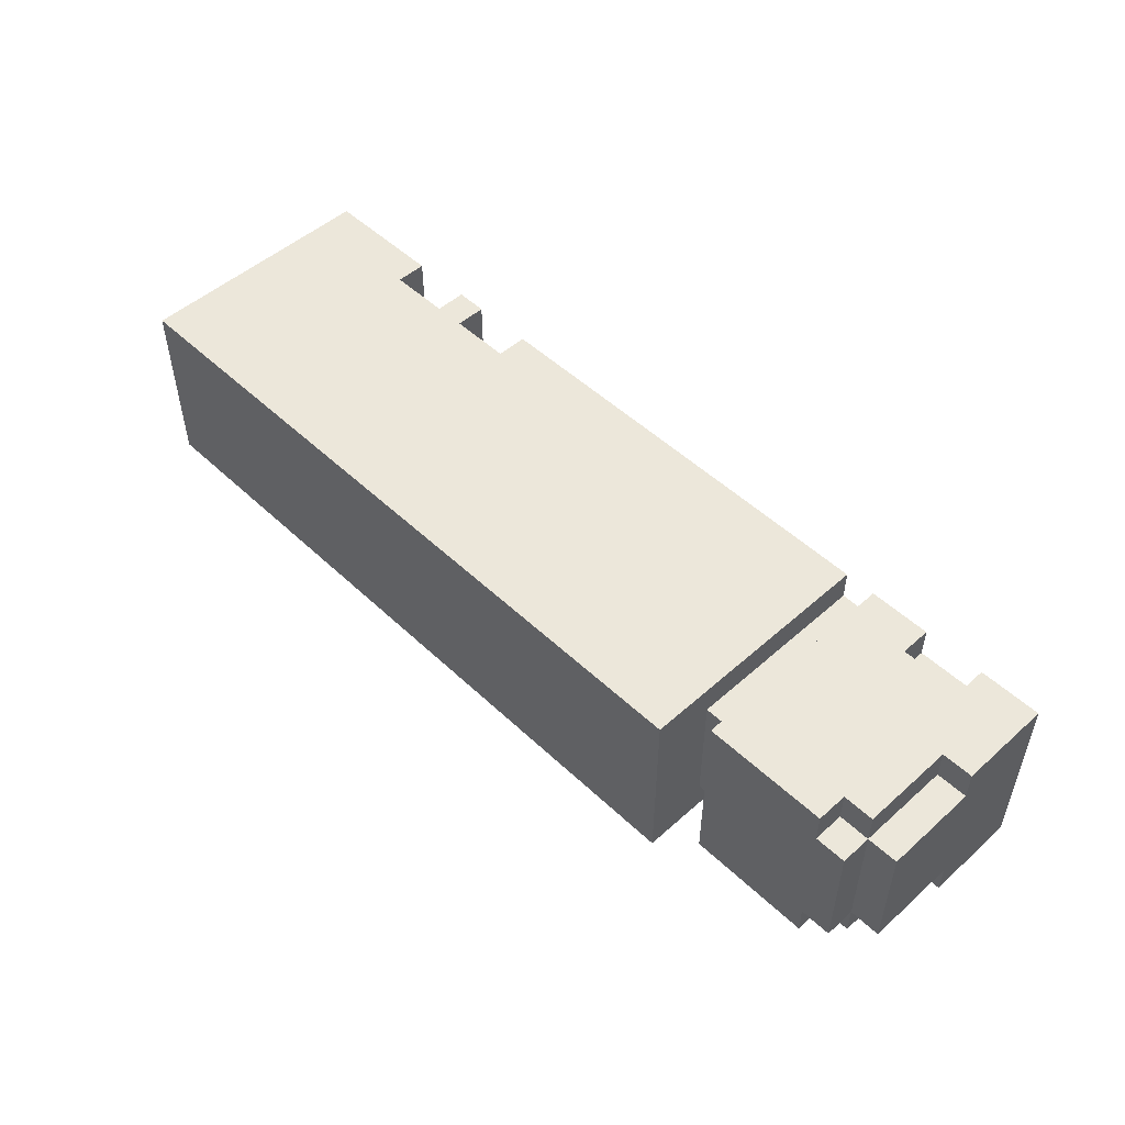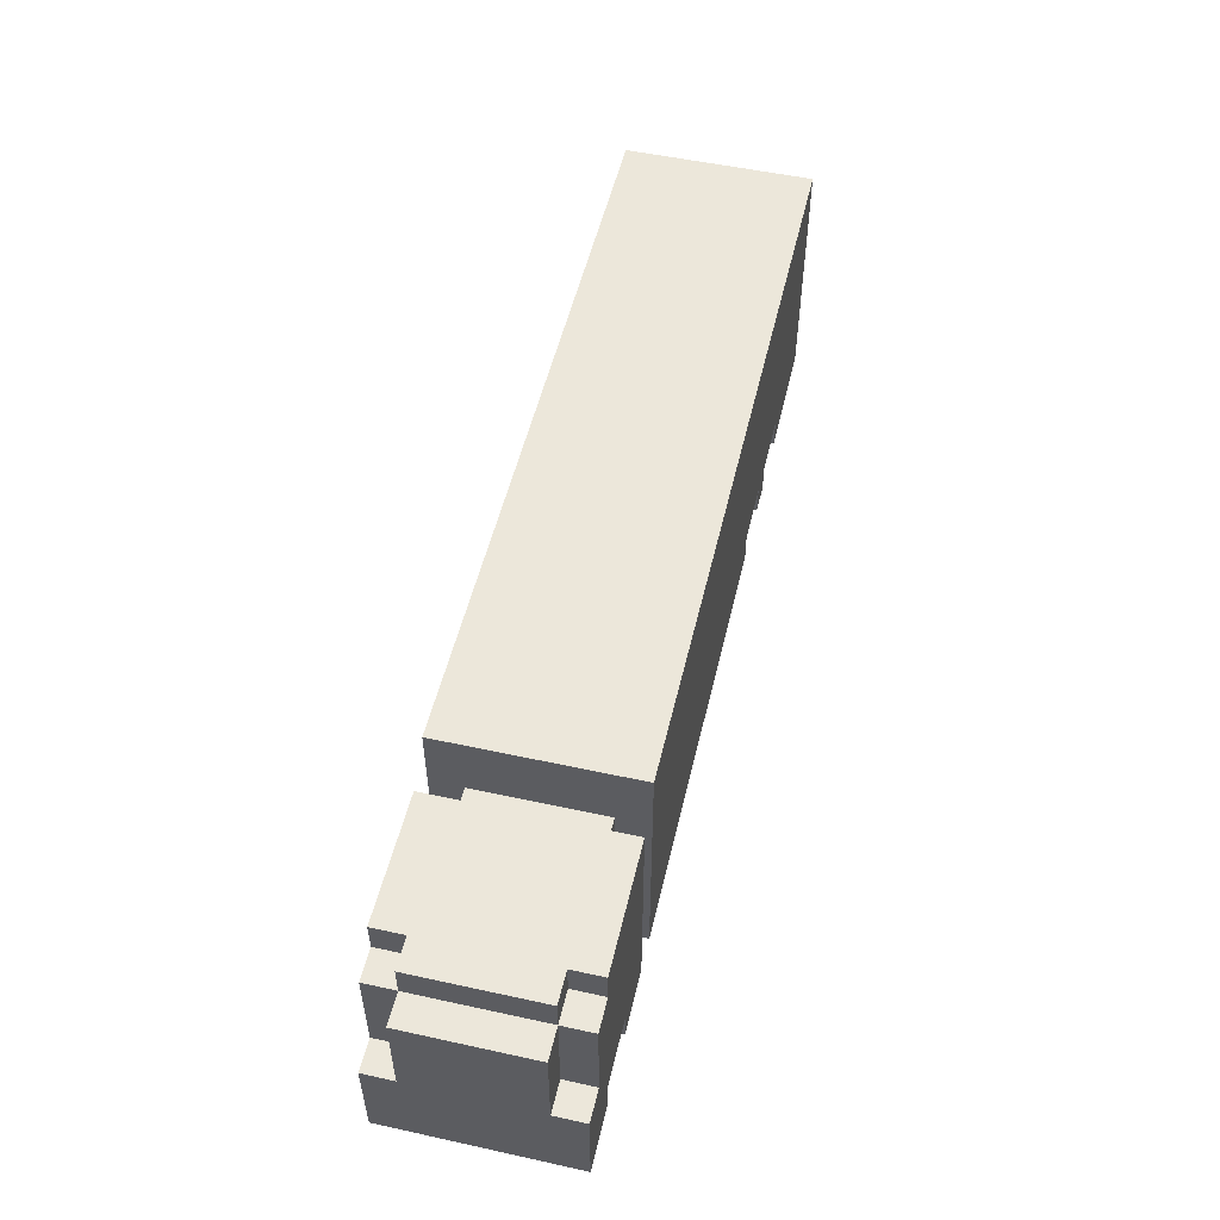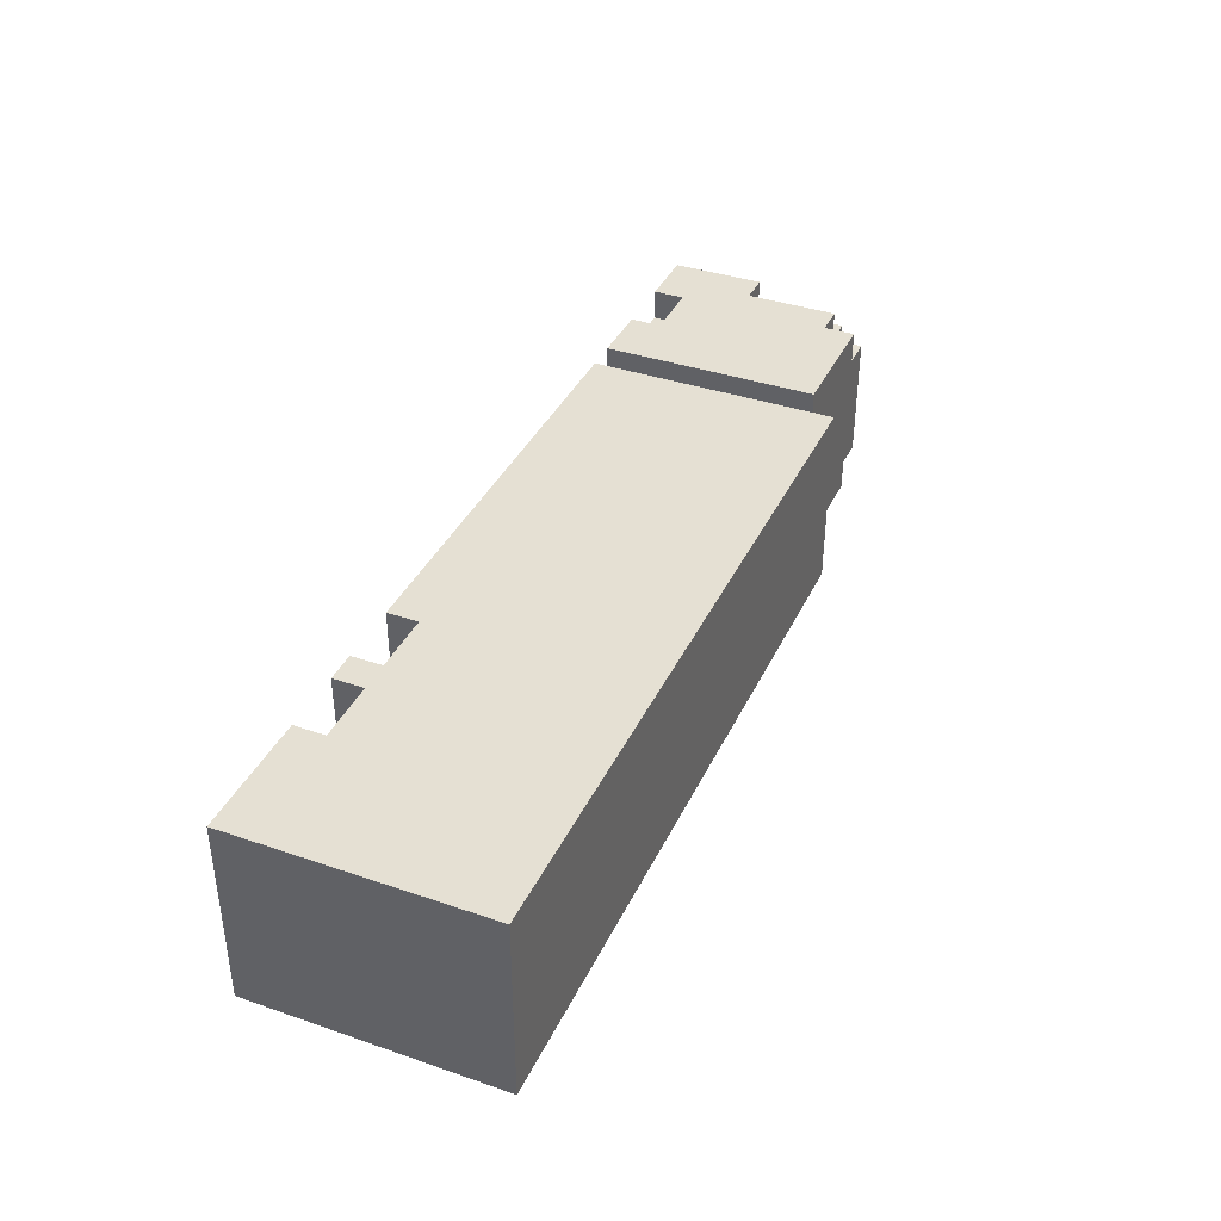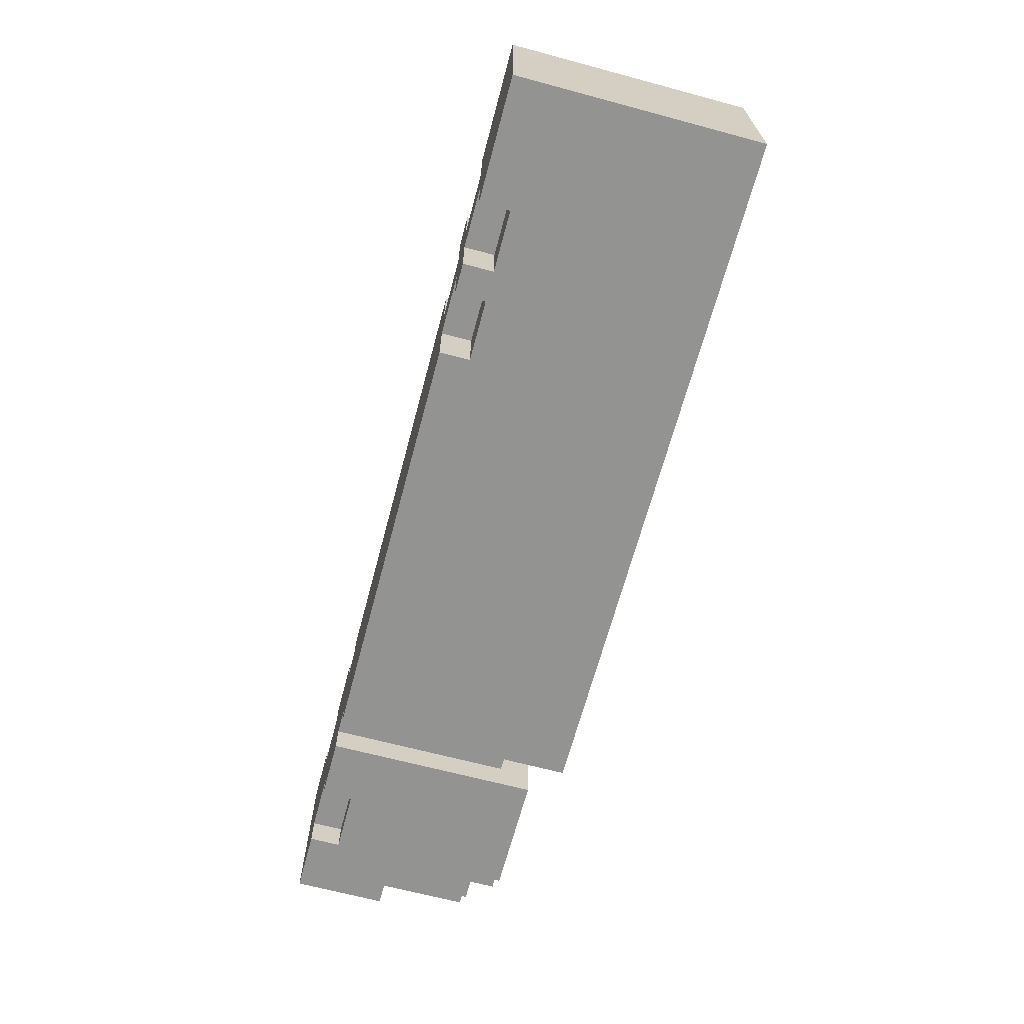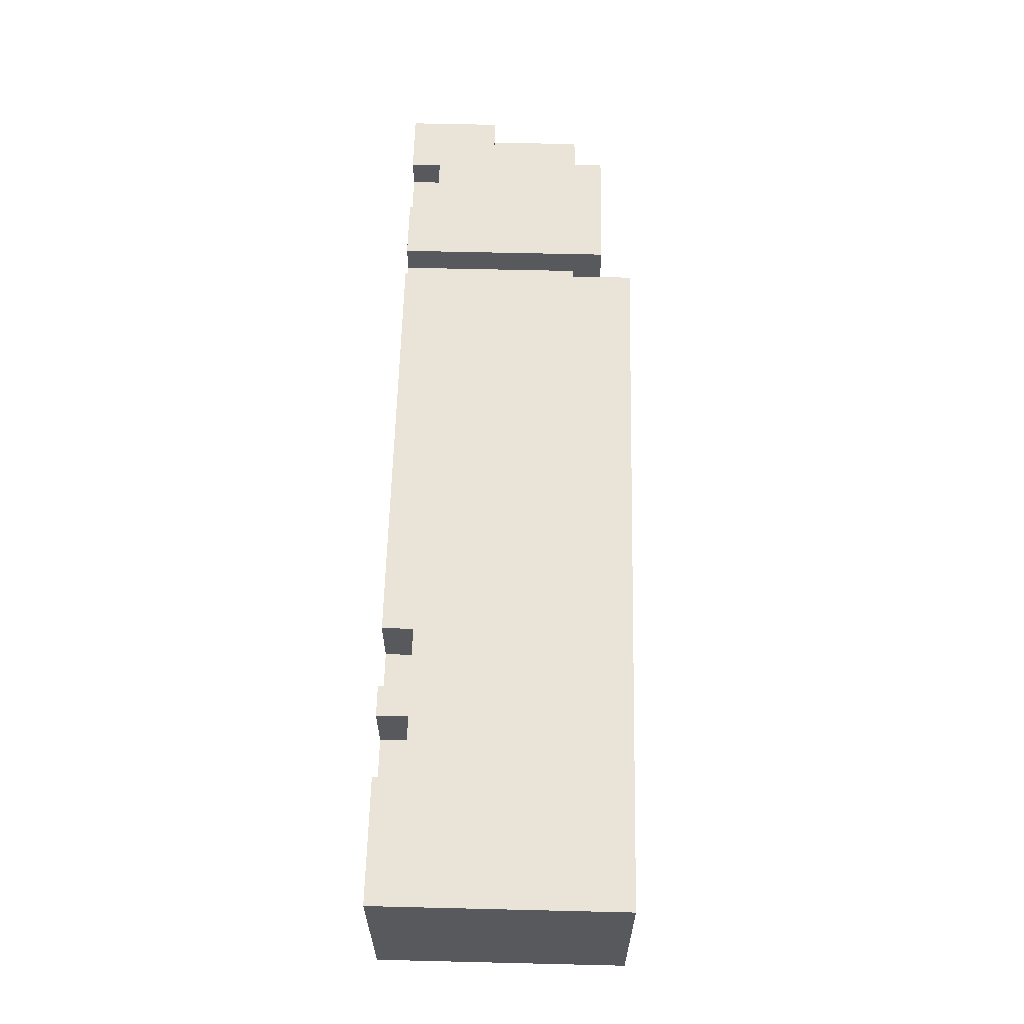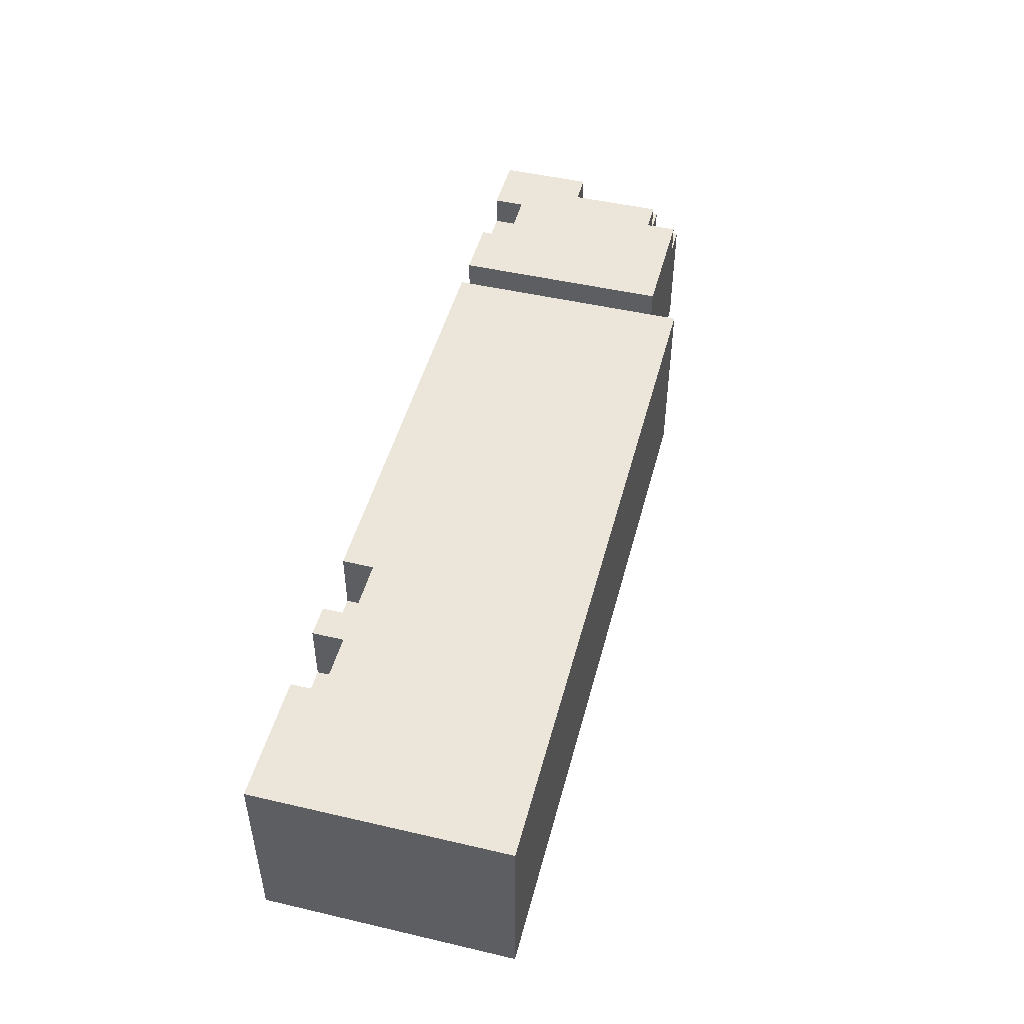
<metadata>
{"format":"obj","ext":"obj","renderer":"f3d","projection":"perspective","resolution":1024,"background":"white","views":[{"elev":50.4,"azim":-134.2,"up":"+Z"},{"elev":52.6,"azim":-76.8,"up":"+Y"},{"elev":38.1,"azim":113.4,"up":"+Z"},{"elev":-66.7,"azim":75.0,"up":"+Z"},{"elev":60.9,"azim":91.4,"up":"+Z"},{"elev":48.1,"azim":104.6,"up":"+Z"}]}
</metadata>
<code>
o
v 1.5 0.1 -0.3
v 1.5 0.1 0.3
v 1.5 0.2 -0.3
v 1.5 0.2 -0.1
v 1.5 0.2 0.1
v 1.5 0.2 0.3
v 1.5 0.3 -0.3
v 1.5 0.3 -0.1
v 1.5 0.3 0.1
v 1.5 0.3 0.3
v 1.5 0.9 -0.3
v 1.5 0.9 0.3
v 0.9 0.1 -0.3
v 0.9 0.1 -0.1
v 0.9 0.1 0.1
v 0.9 0.1 0.3
v 0.9 0.2 -0.3
v 0.9 0.2 -0.1
v 0.9 0.2 0.1
v 0.9 0.2 0.3
v 0.6 0.1 -0.3
v 0.6 0.1 -0.1
v 0.6 0.1 0.1
v 0.6 0.1 0.3
v 0.6 0.2 -0.3
v 0.6 0.2 -0.1
v 0.6 0.2 0.1
v 0.6 0.2 0.3
v -0.9 0.1 -0.3
v -0.9 0.1 -0.2
v -0.9 0.1 0.2
v -0.9 0.1 0.3
v -0.9 0.7 -0.2
v -0.9 0.7 0.2
v -0.9 0.8 -0.3
v -0.9 0.8 0.3
v -1.3 0.1 -0.3
v -1.3 0.1 -0.2
v -1.3 0.1 0.2
v -1.3 0.1 0.3
v -1.3 0.2 -0.3
v -1.3 0.2 -0.2
v -1.3 0.2 0.2
v -1.3 0.2 0.3
v 1.1 0.1 -0.3
v 1.1 0.1 -0.1
v 1.1 0.1 0.1
v 1.1 0.1 0.3
v 1.1 0.2 -0.3
v 1.1 0.2 -0.1
v 1.1 0.2 0.1
v 1.1 0.2 0.3
v 0.8 0.1 -0.3
v 0.8 0.1 -0.1
v 0.8 0.1 0.1
v 0.8 0.1 0.3
v 0.8 0.2 -0.3
v 0.8 0.2 -0.1
v 0.8 0.2 0.1
v 0.8 0.2 0.3
v -0.8 0.1 -0.3
v -0.8 0.1 -0.2
v -0.8 0.1 0.2
v -0.8 0.1 0.3
v -0.8 0.7 -0.2
v -0.8 0.7 0.2
v -0.8 0.9 -0.3
v -0.8 0.9 0.3
v -1.1 0.1 -0.3
v -1.1 0.1 -0.2
v -1.1 0.1 0.2
v -1.1 0.1 0.3
v -1.1 0.2 -0.3
v -1.1 0.2 -0.2
v -1.1 0.2 0.2
v -1.1 0.2 0.3
v -1.3 0.7 -0.3
v -1.3 0.7 -0.2
v -1.3 0.7 0.2
v -1.3 0.7 0.3
v -1.3 0.8 -0.3
v -1.3 0.8 -0.2
v -1.3 0.8 0.2
v -1.3 0.8 0.3
v -1.4 0.4 -0.3
v -1.4 0.4 -0.2
v -1.4 0.4 0.2
v -1.4 0.4 0.3
v -1.4 0.7 -0.3
v -1.4 0.7 -0.2
v -1.4 0.7 0.2
v -1.4 0.7 0.3
v -1.4 0.8 -0.2
v -1.4 0.8 0.2
v -1.5 0.1 -0.3
v -1.5 0.1 0.3
v -1.5 0.2 -0.3
v -1.5 0.2 -0.1
v -1.5 0.2 0.1
v -1.5 0.2 0.3
v -1.5 0.3 -0.3
v -1.5 0.3 -0.1
v -1.5 0.3 0.1
v -1.5 0.3 0.3
v -1.5 0.4 -0.3
v -1.5 0.4 -0.2
v -1.5 0.4 0.2
v -1.5 0.4 0.3
v -1.5 0.7 -0.2
v -1.5 0.7 0.2
v 1.5 0.1 -0.3
v 1.5 0.2 -0.3
v 1.5 0.3 -0.3
v 1.5 0.9 -0.3
v 1.4 0.2 -0.3
v 1.4 0.3 -0.3
v 1.1 0.1 -0.3
v 1.1 0.2 -0.3
v 0.9 0.1 -0.3
v 0.9 0.2 -0.3
v 0.8 0.1 -0.3
v 0.8 0.2 -0.3
v 0.6 0.1 -0.3
v 0.6 0.2 -0.3
v -0.8 0.1 -0.3
v -0.8 0.9 -0.3
v -0.9 0.1 -0.3
v -0.9 0.8 -0.3
v -1.1 0.1 -0.3
v -1.1 0.2 -0.3
v -1.1 0.4 -0.3
v -1.1 0.7 -0.3
v -1.3 0.1 -0.3
v -1.3 0.2 -0.3
v -1.3 0.4 -0.3
v -1.3 0.7 -0.3
v -1.3 0.8 -0.3
v -1.4 0.2 -0.3
v -1.4 0.3 -0.3
v -1.4 0.4 -0.3
v -1.4 0.7 -0.3
v -1.5 0.1 -0.3
v -1.5 0.2 -0.3
v -1.5 0.3 -0.3
v -1.5 0.4 -0.3
v -0.8 0.1 -0.2
v -0.8 0.7 -0.2
v -0.9 0.1 -0.2
v -0.9 0.7 -0.2
v -1.1 0.1 -0.2
v -1.1 0.2 -0.2
v -1.3 0.1 -0.2
v -1.3 0.2 -0.2
v -1.3 0.7 -0.2
v -1.3 0.8 -0.2
v -1.4 0.4 -0.2
v -1.4 0.7 -0.2
v -1.4 0.8 -0.2
v -1.5 0.4 -0.2
v -1.5 0.7 -0.2
v 1.1 0.1 -0.1
v 1.1 0.2 -0.1
v 0.9 0.1 -0.1
v 0.9 0.2 -0.1
v 0.8 0.1 -0.1
v 0.8 0.2 -0.1
v 0.6 0.1 -0.1
v 0.6 0.2 -0.1
v 1.1 0.1 0.1
v 1.1 0.2 0.1
v 0.9 0.1 0.1
v 0.9 0.2 0.1
v 0.8 0.1 0.1
v 0.8 0.2 0.1
v 0.6 0.1 0.1
v 0.6 0.2 0.1
v -0.8 0.1 0.2
v -0.8 0.7 0.2
v -0.9 0.1 0.2
v -0.9 0.7 0.2
v -1.1 0.1 0.2
v -1.1 0.2 0.2
v -1.3 0.1 0.2
v -1.3 0.2 0.2
v -1.3 0.7 0.2
v -1.3 0.8 0.2
v -1.4 0.4 0.2
v -1.4 0.7 0.2
v -1.4 0.8 0.2
v -1.5 0.4 0.2
v -1.5 0.7 0.2
v 1.5 0.1 0.3
v 1.5 0.2 0.3
v 1.5 0.3 0.3
v 1.5 0.9 0.3
v 1.4 0.2 0.3
v 1.4 0.3 0.3
v 1.1 0.1 0.3
v 1.1 0.2 0.3
v 0.9 0.1 0.3
v 0.9 0.2 0.3
v 0.8 0.1 0.3
v 0.8 0.2 0.3
v 0.6 0.1 0.3
v 0.6 0.2 0.3
v -0.8 0.1 0.3
v -0.8 0.9 0.3
v -0.9 0.1 0.3
v -0.9 0.8 0.3
v -1.1 0.1 0.3
v -1.1 0.2 0.3
v -1.1 0.4 0.3
v -1.1 0.7 0.3
v -1.3 0.1 0.3
v -1.3 0.2 0.3
v -1.3 0.4 0.3
v -1.3 0.7 0.3
v -1.3 0.8 0.3
v -1.4 0.2 0.3
v -1.4 0.3 0.3
v -1.4 0.4 0.3
v -1.4 0.7 0.3
v -1.5 0.1 0.3
v -1.5 0.2 0.3
v -1.5 0.3 0.3
v -1.5 0.4 0.3
v 1.5 0.1 -0.3
v 1.1 0.1 -0.3
v 0.9 0.1 -0.3
v 0.8 0.1 -0.3
v 0.6 0.1 -0.3
v -0.8 0.1 -0.3
v -0.9 0.1 -0.3
v -1.1 0.1 -0.3
v -1.3 0.1 -0.3
v -1.5 0.1 -0.3
v -0.8 0.1 -0.2
v -0.9 0.1 -0.2
v -1.1 0.1 -0.2
v -1.3 0.1 -0.2
v 1.1 0.1 -0.1
v 0.9 0.1 -0.1
v 0.8 0.1 -0.1
v 0.6 0.1 -0.1
v 1.1 0.1 0.1
v 0.9 0.1 0.1
v 0.8 0.1 0.1
v 0.6 0.1 0.1
v -0.8 0.1 0.2
v -0.9 0.1 0.2
v -1.1 0.1 0.2
v -1.3 0.1 0.2
v 1.5 0.1 0.3
v 1.1 0.1 0.3
v 0.9 0.1 0.3
v 0.8 0.1 0.3
v 0.6 0.1 0.3
v -0.8 0.1 0.3
v -0.9 0.1 0.3
v -1.1 0.1 0.3
v -1.3 0.1 0.3
v -1.5 0.1 0.3
v 1.1 0.2 -0.3
v 0.9 0.2 -0.3
v 0.8 0.2 -0.3
v 0.6 0.2 -0.3
v -1.1 0.2 -0.3
v -1.3 0.2 -0.3
v -1.1 0.2 -0.2
v -1.3 0.2 -0.2
v 1.1 0.2 -0.1
v 0.9 0.2 -0.1
v 0.8 0.2 -0.1
v 0.6 0.2 -0.1
v 1.1 0.2 0.1
v 0.9 0.2 0.1
v 0.8 0.2 0.1
v 0.6 0.2 0.1
v -1.1 0.2 0.2
v -1.3 0.2 0.2
v 1.1 0.2 0.3
v 0.9 0.2 0.3
v 0.8 0.2 0.3
v 0.6 0.2 0.3
v -1.1 0.2 0.3
v -1.3 0.2 0.3
v -1.4 0.4 -0.3
v -1.5 0.4 -0.3
v -1.4 0.4 -0.2
v -1.5 0.4 -0.2
v -1.4 0.4 0.2
v -1.5 0.4 0.2
v -1.4 0.4 0.3
v -1.5 0.4 0.3
v -1.3 0.7 -0.3
v -1.4 0.7 -0.3
v -0.8 0.7 -0.2
v -0.9 0.7 -0.2
v -1.3 0.7 -0.2
v -1.4 0.7 -0.2
v -1.5 0.7 -0.2
v -0.8 0.7 0.2
v -0.9 0.7 0.2
v -1.3 0.7 0.2
v -1.4 0.7 0.2
v -1.5 0.7 0.2
v -1.3 0.7 0.3
v -1.4 0.7 0.3
v -0.9 0.8 -0.3
v -1.3 0.8 -0.3
v -1.3 0.8 -0.2
v -1.4 0.8 -0.2
v -1.3 0.8 0.2
v -1.4 0.8 0.2
v -0.9 0.8 0.3
v -1.3 0.8 0.3
v 1.5 0.9 -0.3
v -0.8 0.9 -0.3
v 1.5 0.9 0.3
v -0.8 0.9 0.3
f 3 2 1
f 4 2 3
f 5 2 4
f 6 2 5
f 7 4 3
f 8 5 4
f 8 4 7
f 9 6 5
f 9 5 8
f 10 6 9
f 11 8 7
f 11 9 8
f 11 10 9
f 12 10 11
f 17 14 13
f 18 14 17
f 19 16 15
f 20 16 19
f 25 22 21
f 26 22 25
f 27 24 23
f 28 24 27
f 33 30 29
f 34 32 31
f 35 33 29
f 35 34 33
f 36 32 34
f 36 34 35
f 41 38 37
f 42 38 41
f 43 40 39
f 44 40 43
f 45 46 49
f 49 46 50
f 47 48 51
f 51 48 52
f 53 54 57
f 57 54 58
f 55 56 59
f 59 56 60
f 61 62 65
f 63 64 66
f 61 65 67
f 65 66 67
f 66 64 68
f 67 66 68
f 69 70 73
f 73 70 74
f 71 72 75
f 75 72 76
f 77 78 81
f 81 78 82
f 79 80 83
f 83 80 84
f 85 86 89
f 89 86 90
f 87 88 91
f 91 88 92
f 90 91 93
f 93 91 94
f 95 96 97
f 97 96 98
f 98 96 99
f 99 96 100
f 97 98 101
f 98 99 102
f 101 98 102
f 99 100 103
f 102 99 103
f 103 100 104
f 101 102 105
f 102 103 105
f 103 104 105
f 105 104 106
f 106 104 107
f 107 104 108
f 106 107 109
f 109 107 110
f 115 112 111
f 115 113 112
f 116 114 113
f 116 113 115
f 117 115 111
f 117 116 115
f 118 116 117
f 120 116 118
f 121 120 119
f 122 116 120
f 122 120 121
f 124 116 122
f 125 124 123
f 126 114 116
f 126 124 125
f 126 116 124
f 129 128 127
f 130 128 129
f 131 128 130
f 132 128 131
f 134 131 130
f 135 132 131
f 135 131 134
f 136 128 132
f 136 132 135
f 137 128 136
f 138 135 134
f 138 134 133
f 138 136 135
f 139 136 138
f 140 136 139
f 141 136 140
f 142 138 133
f 143 139 138
f 143 138 142
f 144 140 139
f 144 139 143
f 145 140 144
f 148 147 146
f 149 147 148
f 152 151 150
f 153 151 152
f 157 155 154
f 158 155 157
f 159 157 156
f 160 157 159
f 163 162 161
f 164 162 163
f 167 166 165
f 168 166 167
f 169 170 171
f 171 170 172
f 173 174 175
f 175 174 176
f 177 178 179
f 179 178 180
f 181 182 183
f 183 182 184
f 185 186 188
f 188 186 189
f 187 188 190
f 190 188 191
f 192 193 196
f 193 194 196
f 194 195 197
f 196 194 197
f 192 196 198
f 196 197 198
f 198 197 199
f 199 197 201
f 200 201 202
f 201 197 203
f 202 201 203
f 203 197 205
f 204 205 206
f 197 195 207
f 206 205 207
f 205 197 207
f 208 209 210
f 210 209 211
f 211 209 212
f 212 209 213
f 211 212 215
f 212 213 216
f 215 212 216
f 213 209 217
f 216 213 217
f 217 209 218
f 215 216 219
f 214 215 219
f 216 217 219
f 219 217 220
f 220 217 221
f 221 217 222
f 214 219 223
f 219 220 224
f 223 219 224
f 220 221 225
f 224 220 225
f 225 221 226
f 237 232 231
f 238 234 233
f 239 234 238
f 240 236 235
f 241 228 227
f 242 230 229
f 243 230 242
f 244 240 239
f 244 239 238
f 244 237 231
f 244 238 237
f 245 243 242
f 245 244 243
f 245 241 227
f 245 242 241
f 246 244 245
f 247 244 246
f 248 240 244
f 248 244 247
f 249 240 248
f 250 240 249
f 251 240 250
f 252 236 240
f 252 240 251
f 253 245 227
f 254 245 253
f 255 247 246
f 256 247 255
f 257 249 248
f 258 249 257
f 259 251 250
f 260 251 259
f 261 236 252
f 262 236 261
f 269 268 267
f 270 268 269
f 271 264 263
f 272 264 271
f 273 266 265
f 274 266 273
f 281 276 275
f 282 276 281
f 283 278 277
f 284 278 283
f 285 280 279
f 286 280 285
f 287 288 289
f 289 288 290
f 291 292 293
f 293 292 294
f 295 296 299
f 299 296 300
f 297 298 302
f 302 298 303
f 300 301 305
f 305 301 306
f 304 305 307
f 307 305 308
f 309 310 311
f 309 311 313
f 311 312 313
f 313 312 314
f 309 313 315
f 315 313 316
f 317 318 319
f 319 318 320

</code>
